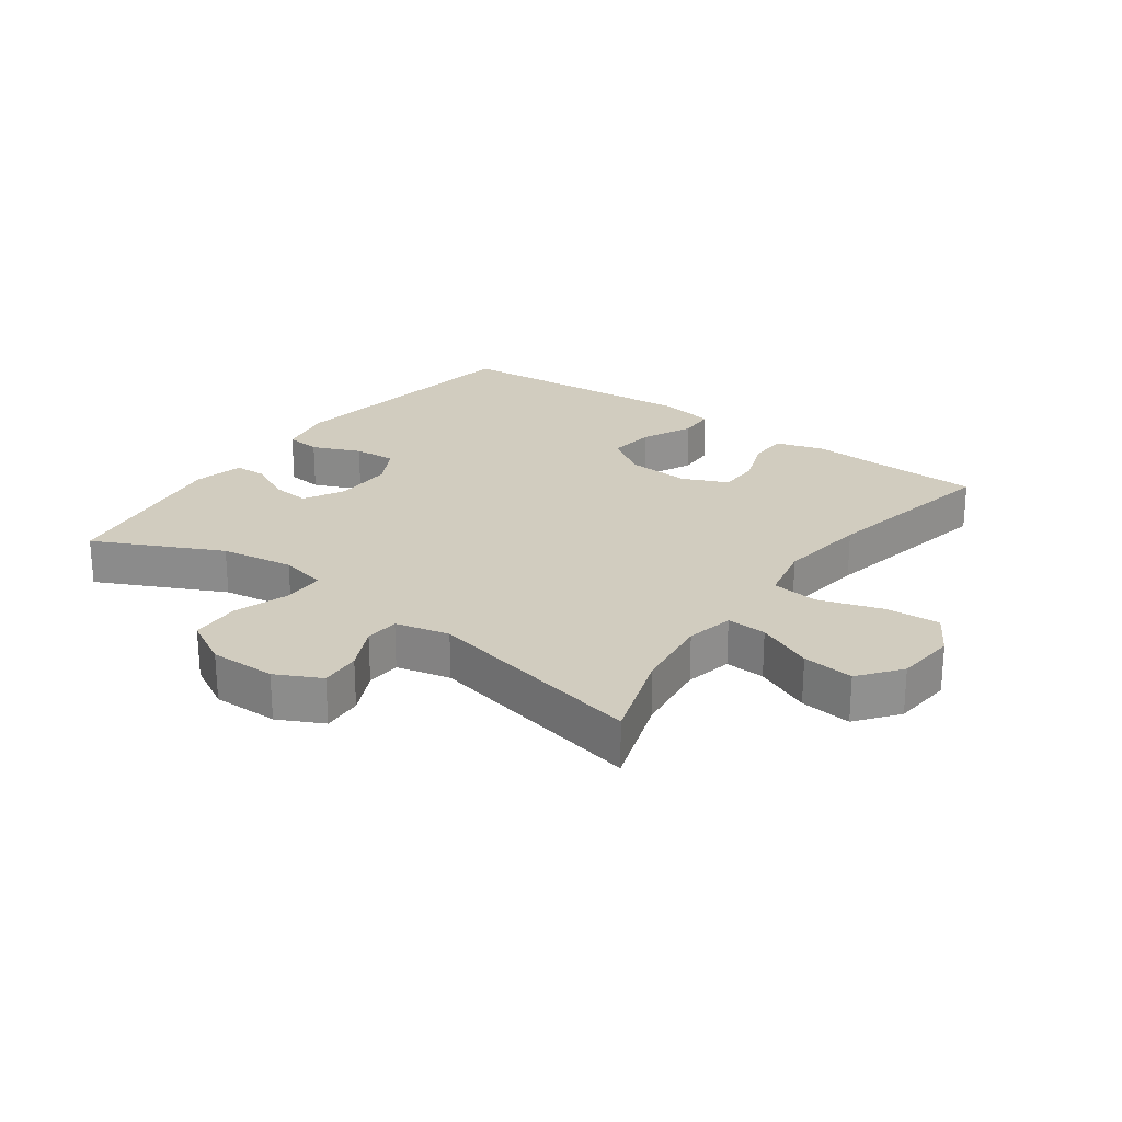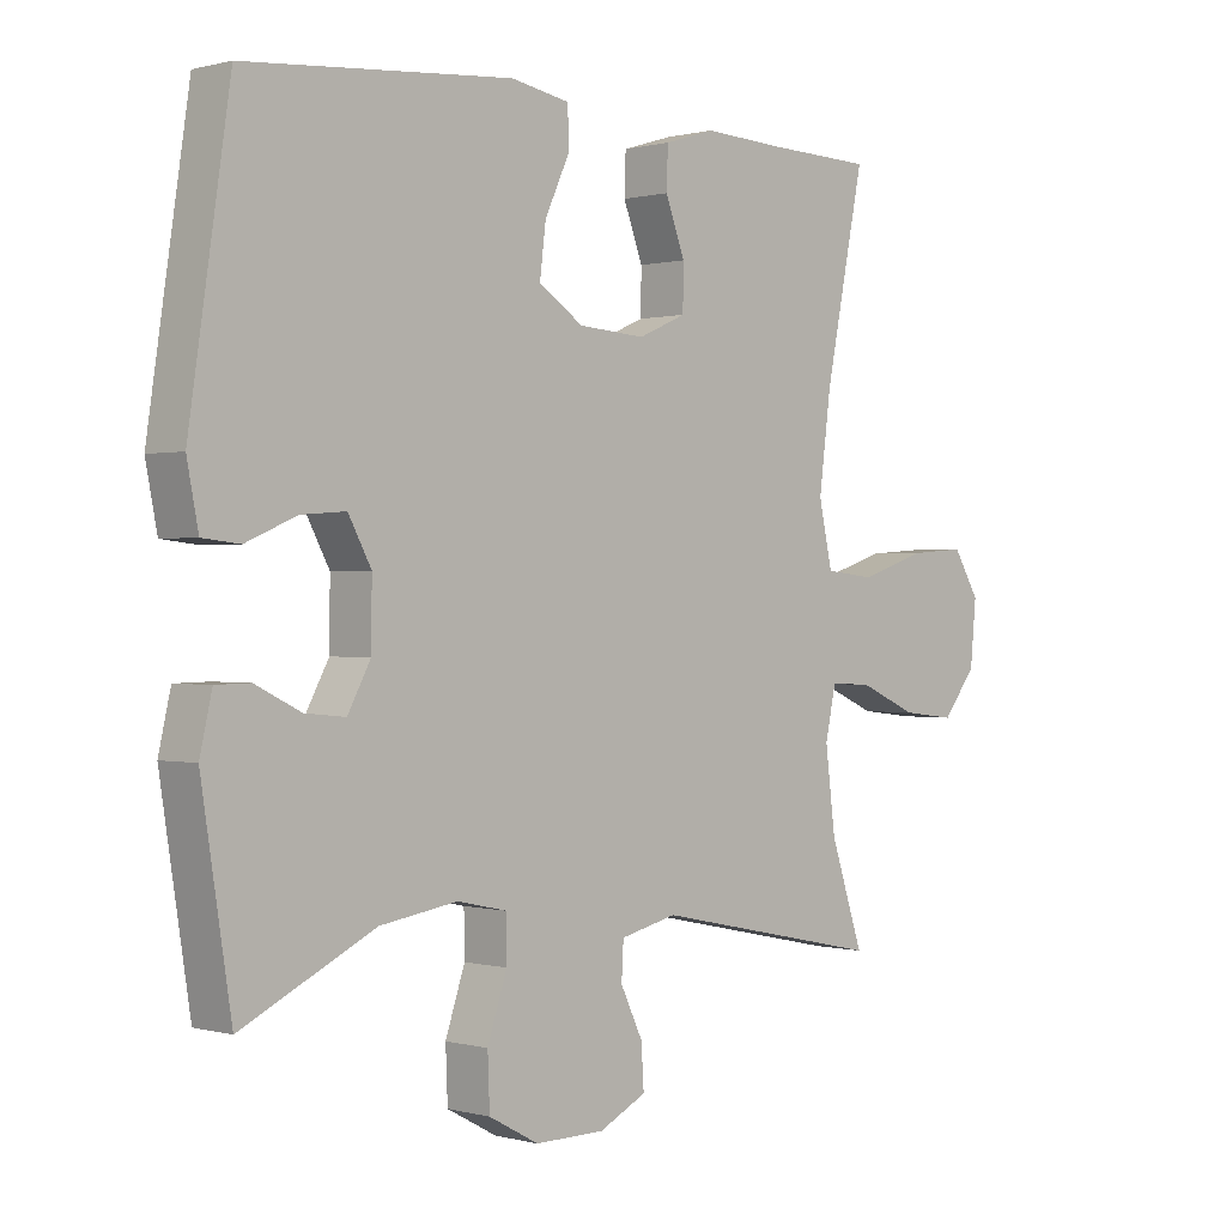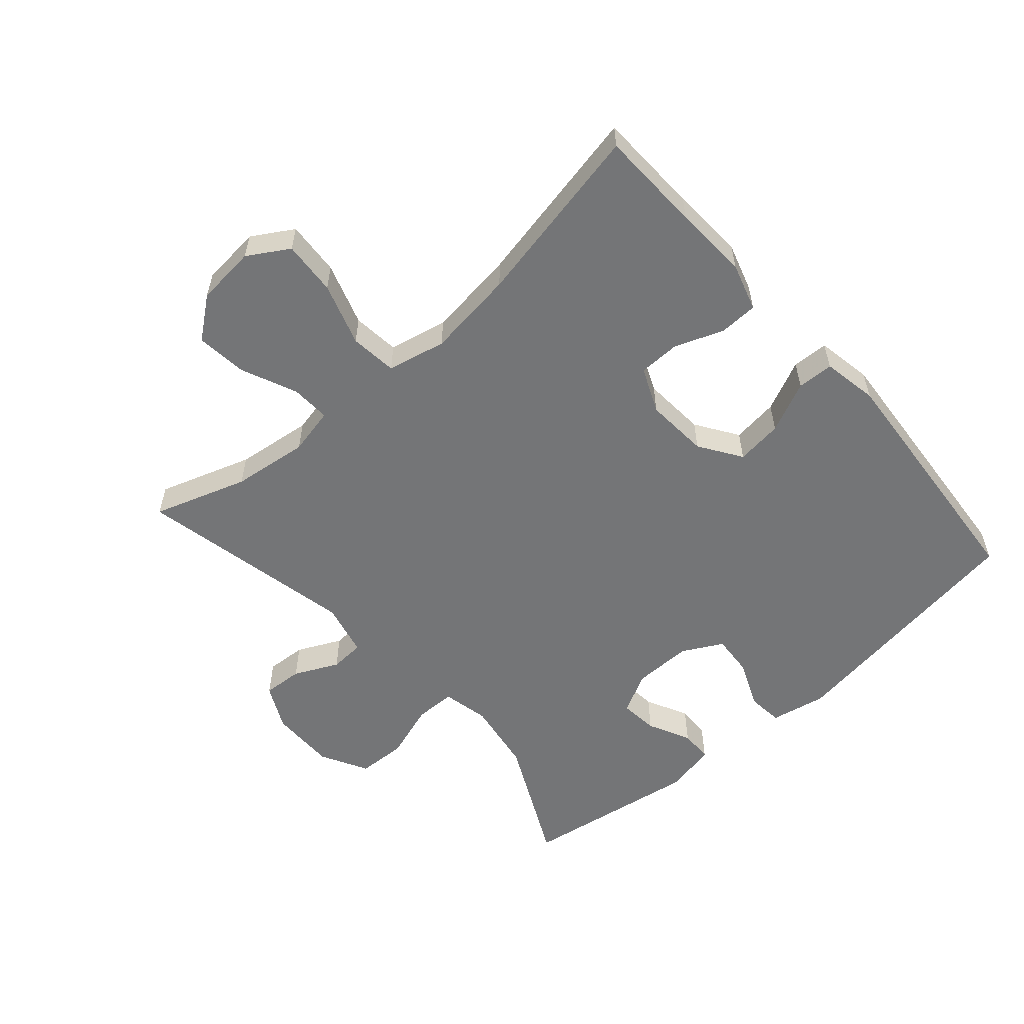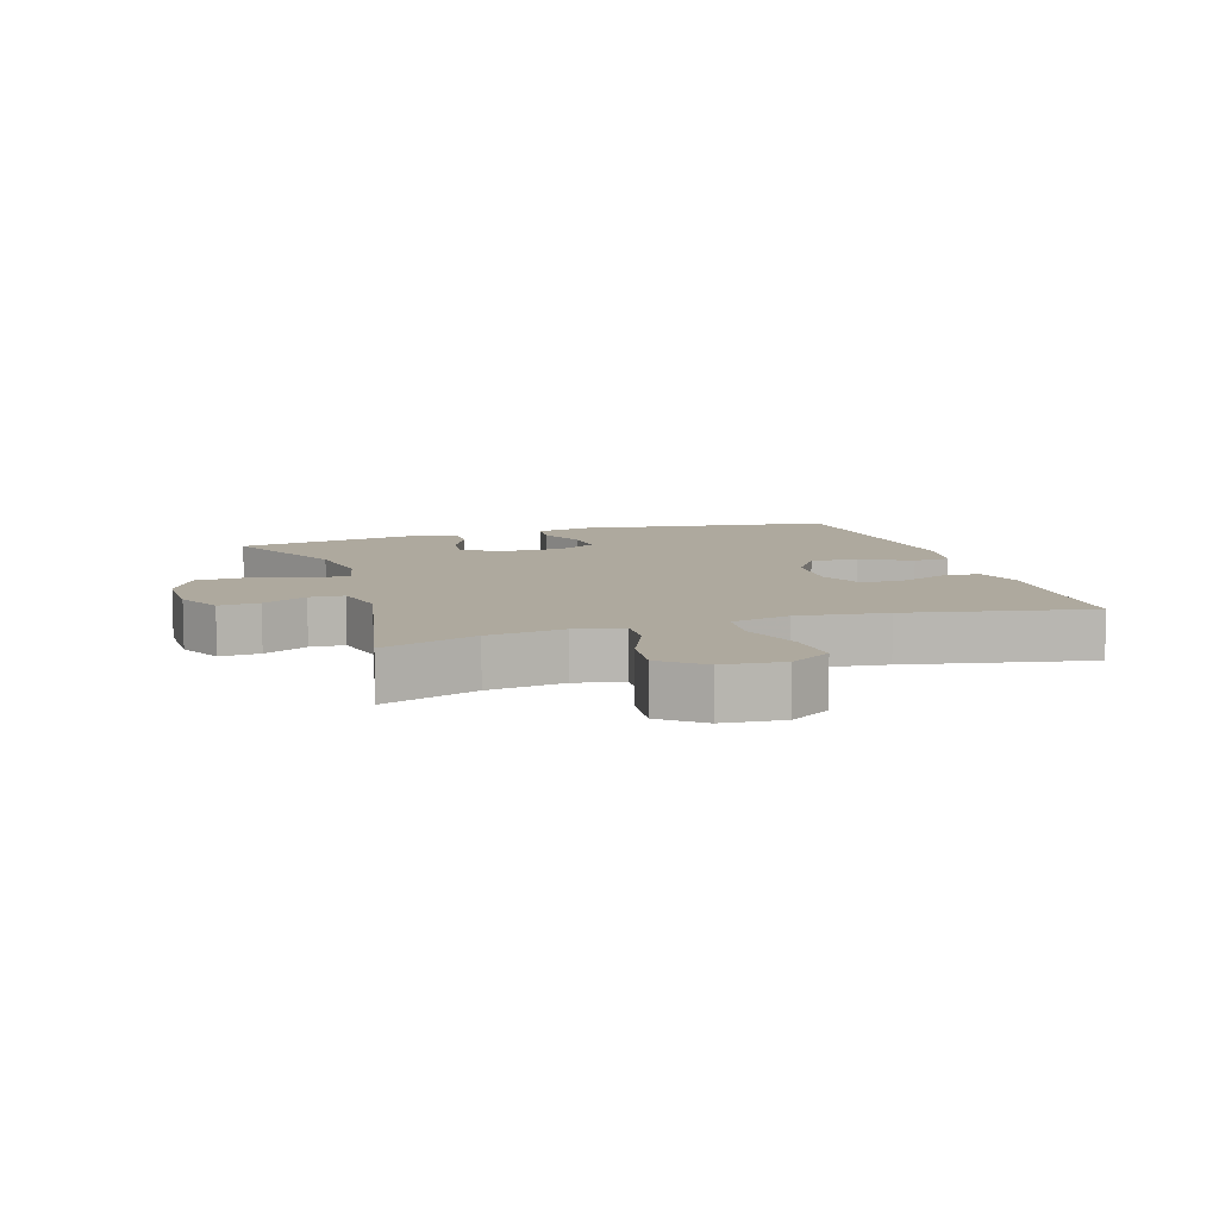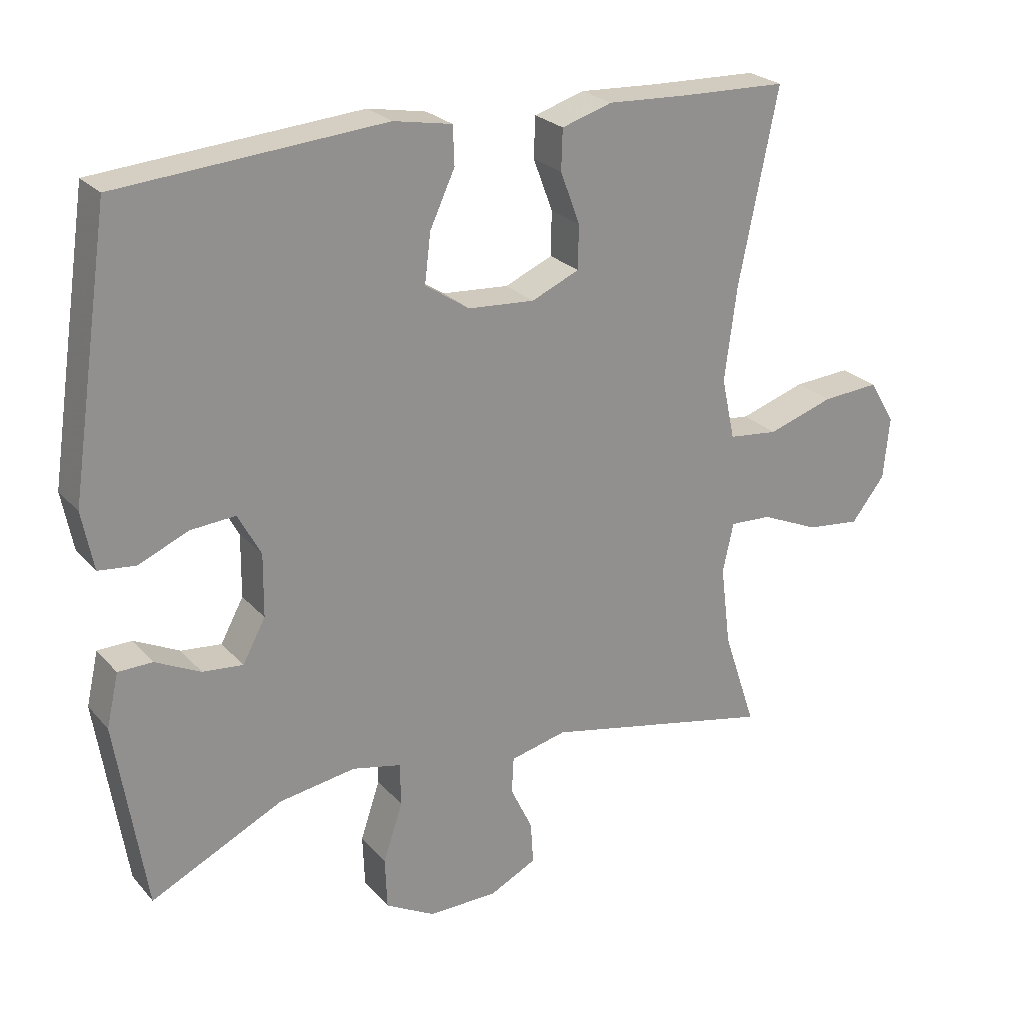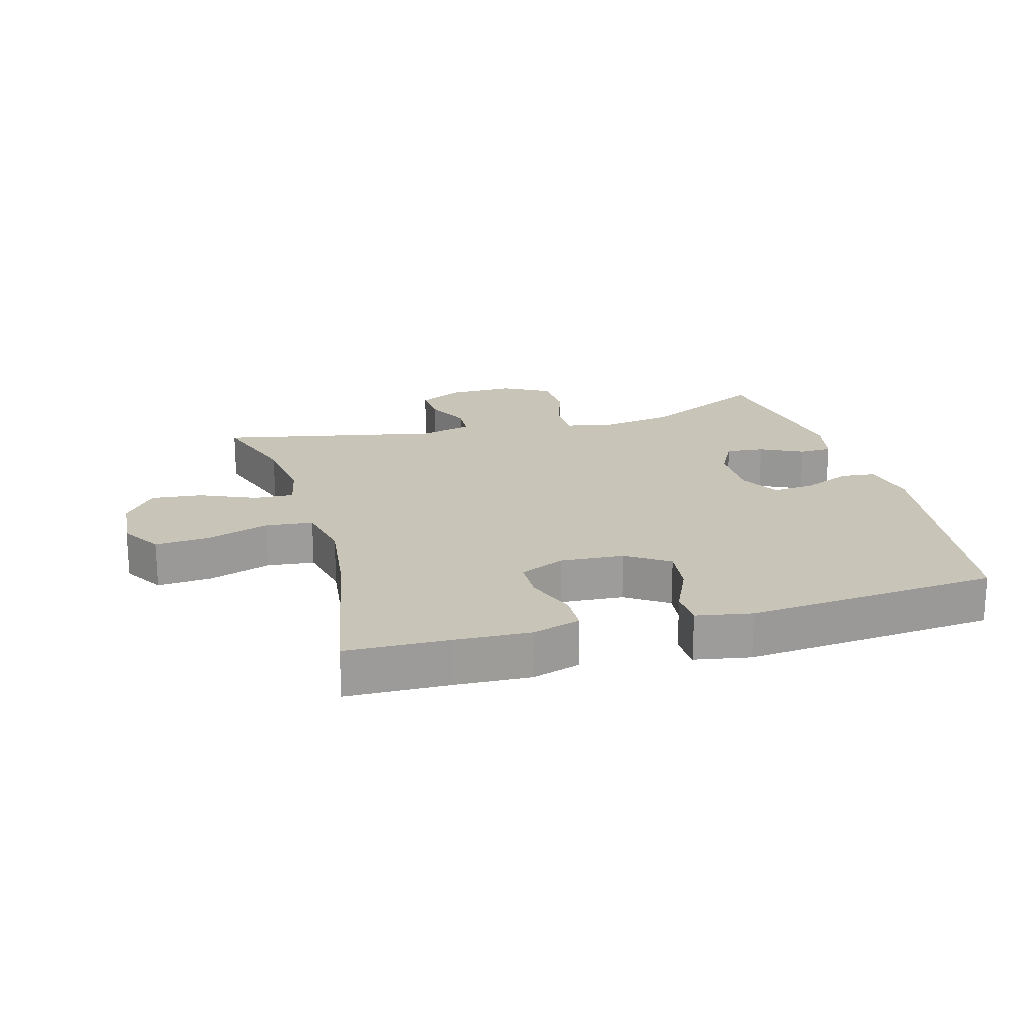
<metadata>
{"format":"obj","ext":"obj","renderer":"f3d","projection":"perspective","resolution":1024,"background":"white","views":[{"elev":24.2,"azim":-144.0,"up":"+Y"},{"elev":0.3,"azim":134.7,"up":"+Z"},{"elev":-56.5,"azim":-48.7,"up":"+Y"},{"elev":9.0,"azim":-107.7,"up":"+Y"},{"elev":24.5,"azim":149.3,"up":"+Z"},{"elev":20.1,"azim":-15.8,"up":"+Y"}]}
</metadata>
<code>
v 0.5 0.07 0.5
v 0.56 0.07 0.097
v 0.543 0.07 0.01
v 0.488 0.07 0.004
v 0.413 0.07 0.036
v 0.347 0.07 0.041
v 0.313 0.07 -0.022
v 0.314 0.07 -0.115
v 0.348 0.07 -0.178
v 0.408 0.07 -0.172
v 0.475 0.07 -0.139
v 0.526 0.07 -0.14
v 0.544 0.07 -0.219
v 0.5 0.07 -0.5
v 0.303 0.07 -0.404
v 0.189 0.07 -0.386
v 0.116 0.07 -0.402
v 0.115 0.07 -0.466
v 0.144 0.07 -0.553
v 0.141 0.07 -0.63
v 0.067 0.07 -0.67
v -0.036 0.07 -0.669
v -0.106 0.07 -0.634
v -0.102 0.07 -0.571
v -0.069 0.07 -0.502
v -0.072 0.07 -0.448
v -0.156 0.07 -0.428
v -0.5 0.07 -0.5
v -0.451 0.07 -0.353
v -0.436 0.07 -0.233
v -0.452 0.07 -0.159
v -0.514 0.07 -0.162
v -0.601 0.07 -0.2
v -0.681 0.07 -0.209
v -0.731 0.07 -0.145
v -0.74 0.07 -0.051
v -0.701 0.07 0.013
v -0.616 0.07 0.007
v -0.518 0.07 -0.025
v -0.444 0.07 -0.017
v -0.424 0.07 0.075
v -0.442 0.07 0.214
v -0.5 0.07 0.5
v -0.338 0.07 0.505
v -0.222 0.07 0.511
v -0.147 0.07 0.488
v -0.145 0.07 0.428
v -0.174 0.07 0.351
v -0.173 0.07 0.286
v -0.102 0.07 0.255
v -0.003 0.07 0.262
v 0.063 0.07 0.306
v 0.054 0.07 0.379
v 0.017 0.07 0.459
v 0.019 0.07 0.516
v 0.106 0.07 0.532
v 0.5 0 0.5
v 0.56 0 0.097
v 0.543 0 0.01
v 0.488 0 0.004
v 0.413 0 0.036
v 0.347 0 0.041
v 0.313 0 -0.022
v 0.314 0 -0.115
v 0.348 0 -0.178
v 0.408 0 -0.172
v 0.475 0 -0.139
v 0.526 0 -0.14
v 0.544 0 -0.219
v 0.5 0 -0.5
v 0.303 0 -0.404
v 0.189 0 -0.386
v 0.116 0 -0.402
v 0.115 0 -0.466
v 0.144 0 -0.553
v 0.141 0 -0.63
v 0.067 0 -0.67
v -0.036 0 -0.669
v -0.106 0 -0.634
v -0.102 0 -0.571
v -0.069 0 -0.502
v -0.072 0 -0.448
v -0.156 0 -0.428
v -0.5 0 -0.5
v -0.451 0 -0.353
v -0.436 0 -0.233
v -0.452 0 -0.159
v -0.514 0 -0.162
v -0.601 0 -0.2
v -0.681 0 -0.209
v -0.731 0 -0.145
v -0.74 0 -0.051
v -0.701 0 0.013
v -0.616 0 0.007
v -0.518 0 -0.025
v -0.444 0 -0.017
v -0.424 0 0.075
v -0.442 0 0.214
v -0.5 0 0.5
v -0.338 0 0.505
v -0.222 0 0.511
v -0.147 0 0.488
v -0.145 0 0.428
v -0.174 0 0.351
v -0.173 0 0.286
v -0.102 0 0.255
v -0.003 0 0.262
v 0.063 0 0.306
v 0.054 0 0.379
v 0.017 0 0.459
v 0.019 0 0.516
v 0.106 0 0.532
f 3 4 5
f 2 3 5
f 1 2 5
f 56 1 5
f 55 56 5
f 54 55 5
f 53 54 5
f 52 53 5 6
f 51 52 6 7
f 50 51 7 8
f 49 50 8 9
f 46 47 48
f 45 46 48
f 44 45 48
f 44 48 49
f 43 44 49
f 42 43 49
f 41 42 49 9
f 37 38 39
f 36 37 39
f 35 36 39
f 34 35 39
f 33 34 39
f 32 33 39
f 31 32 39 40
f 40 41 9
f 31 40 9
f 30 31 9
f 27 28 29
f 29 30 9
f 27 29 9
f 26 27 9
f 23 24 25
f 22 23 25
f 21 22 25
f 20 21 25
f 19 20 25
f 18 19 25
f 17 18 25 26
f 13 14 15
f 12 13 15
f 11 12 15
f 10 11 15
f 10 15 16
f 17 26 9 10
f 10 16 17
f 61 60 59
f 61 59 58
f 61 58 57
f 61 57 112
f 61 112 111
f 61 111 110
f 61 110 109
f 62 61 109 108
f 63 62 108 107
f 64 63 107 106
f 65 64 106 105
f 104 103 102
f 104 102 101
f 104 101 100
f 105 104 100
f 105 100 99
f 105 99 98
f 65 105 98 97
f 95 94 93
f 95 93 92
f 95 92 91
f 95 91 90
f 95 90 89
f 95 89 88
f 96 95 88 87
f 65 97 96
f 65 96 87
f 65 87 86
f 85 84 83
f 65 86 85
f 65 85 83
f 65 83 82
f 81 80 79
f 81 79 78
f 81 78 77
f 81 77 76
f 81 76 75
f 81 75 74
f 82 81 74 73
f 71 70 69
f 71 69 68
f 71 68 67
f 71 67 66
f 72 71 66
f 66 65 82 73
f 73 72 66
f 1 57 58 2
f 2 58 59 3
f 3 59 60 4
f 4 60 61 5
f 5 61 62 6
f 6 62 63 7
f 7 63 64 8
f 8 64 65 9
f 9 65 66 10
f 10 66 67 11
f 11 67 68 12
f 12 68 69 13
f 13 69 70 14
f 14 70 71 15
f 15 71 72 16
f 16 72 73 17
f 17 73 74 18
f 18 74 75 19
f 19 75 76 20
f 20 76 77 21
f 21 77 78 22
f 22 78 79 23
f 23 79 80 24
f 24 80 81 25
f 25 81 82 26
f 26 82 83 27
f 27 83 84 28
f 28 84 85 29
f 29 85 86 30
f 30 86 87 31
f 31 87 88 32
f 32 88 89 33
f 33 89 90 34
f 34 90 91 35
f 35 91 92 36
f 36 92 93 37
f 37 93 94 38
f 38 94 95 39
f 39 95 96 40
f 40 96 97 41
f 41 97 98 42
f 42 98 99 43
f 43 99 100 44
f 44 100 101 45
f 45 101 102 46
f 46 102 103 47
f 47 103 104 48
f 48 104 105 49
f 49 105 106 50
f 50 106 107 51
f 51 107 108 52
f 52 108 109 53
f 53 109 110 54
f 54 110 111 55
f 55 111 112 56
f 56 112 57 1

</code>
